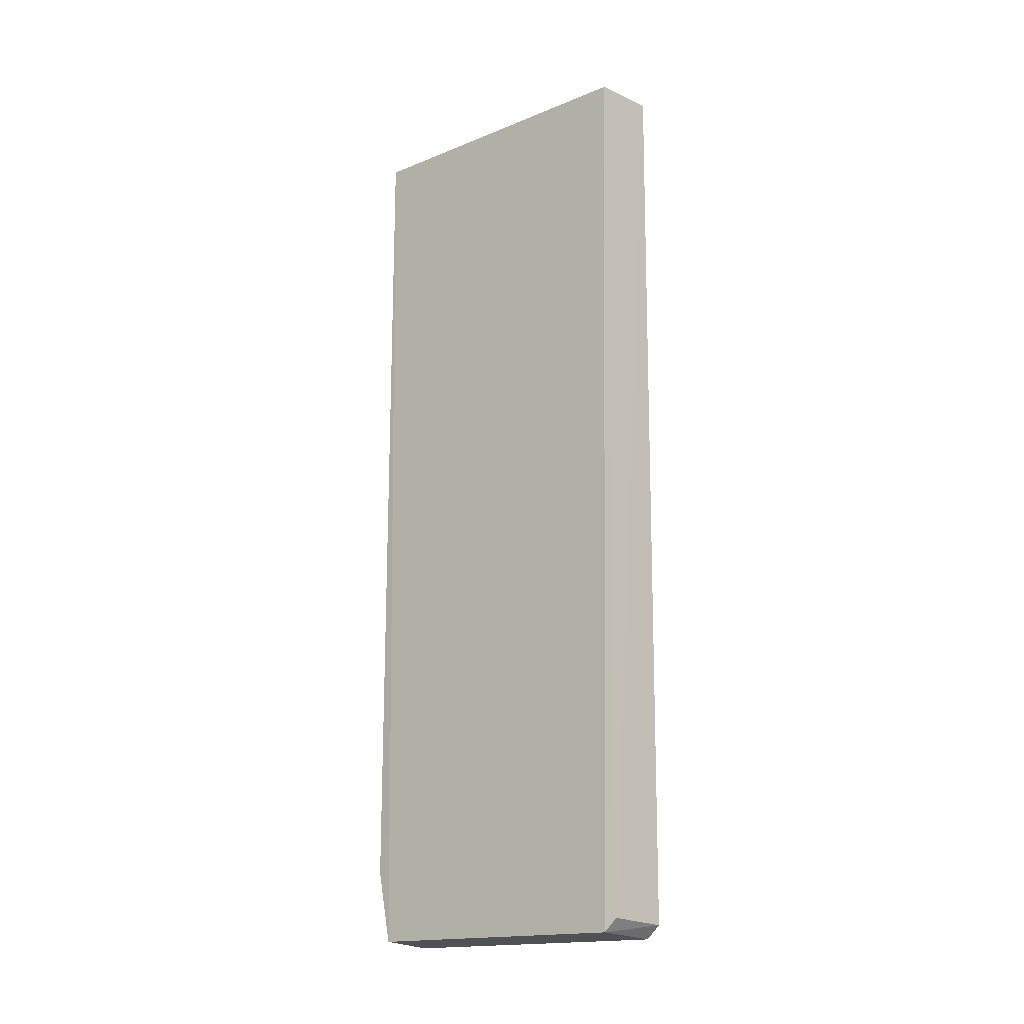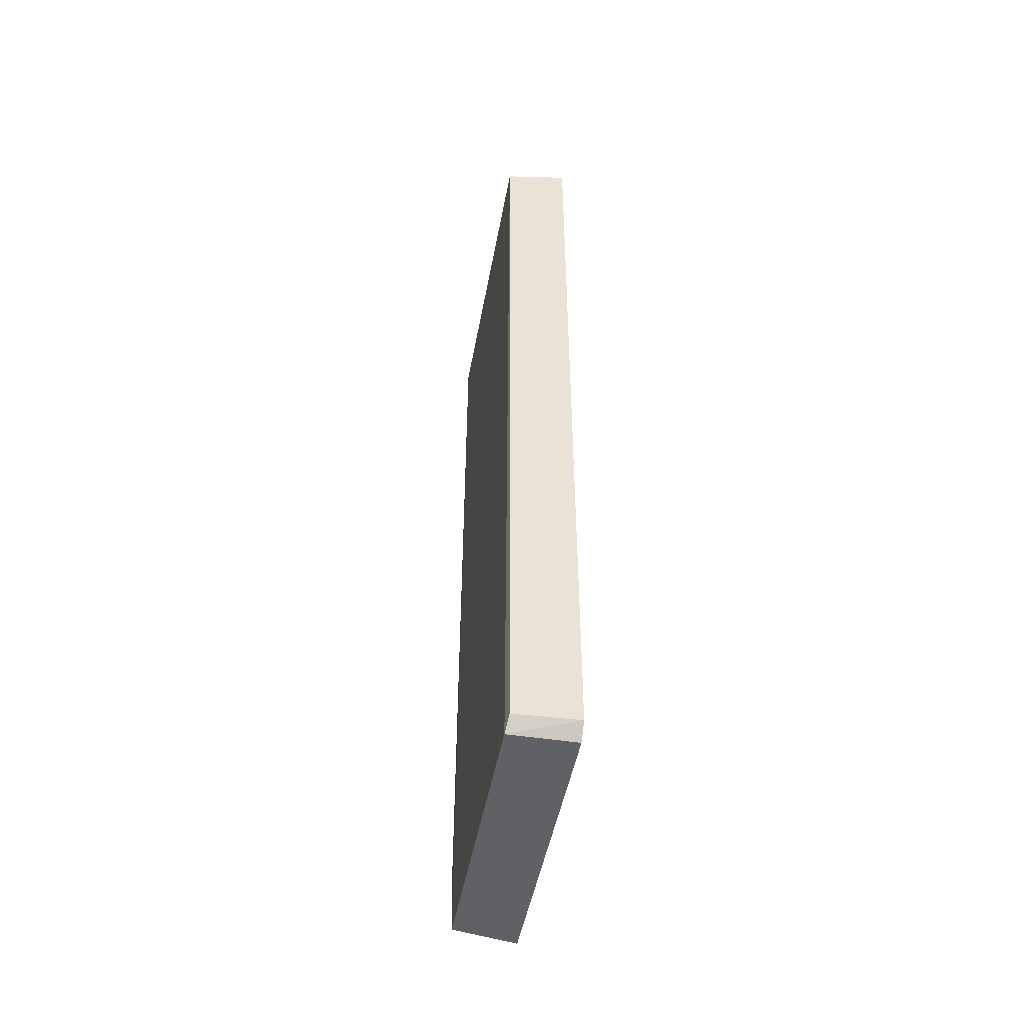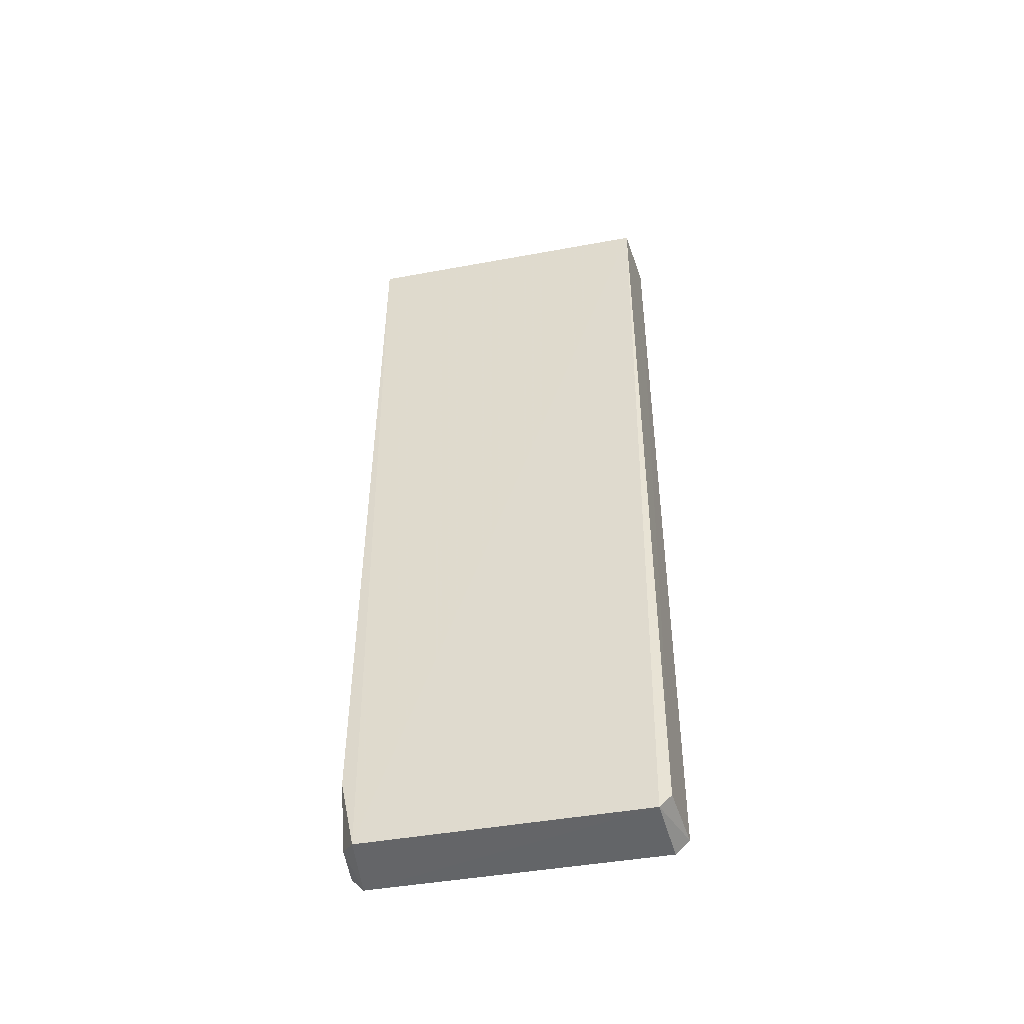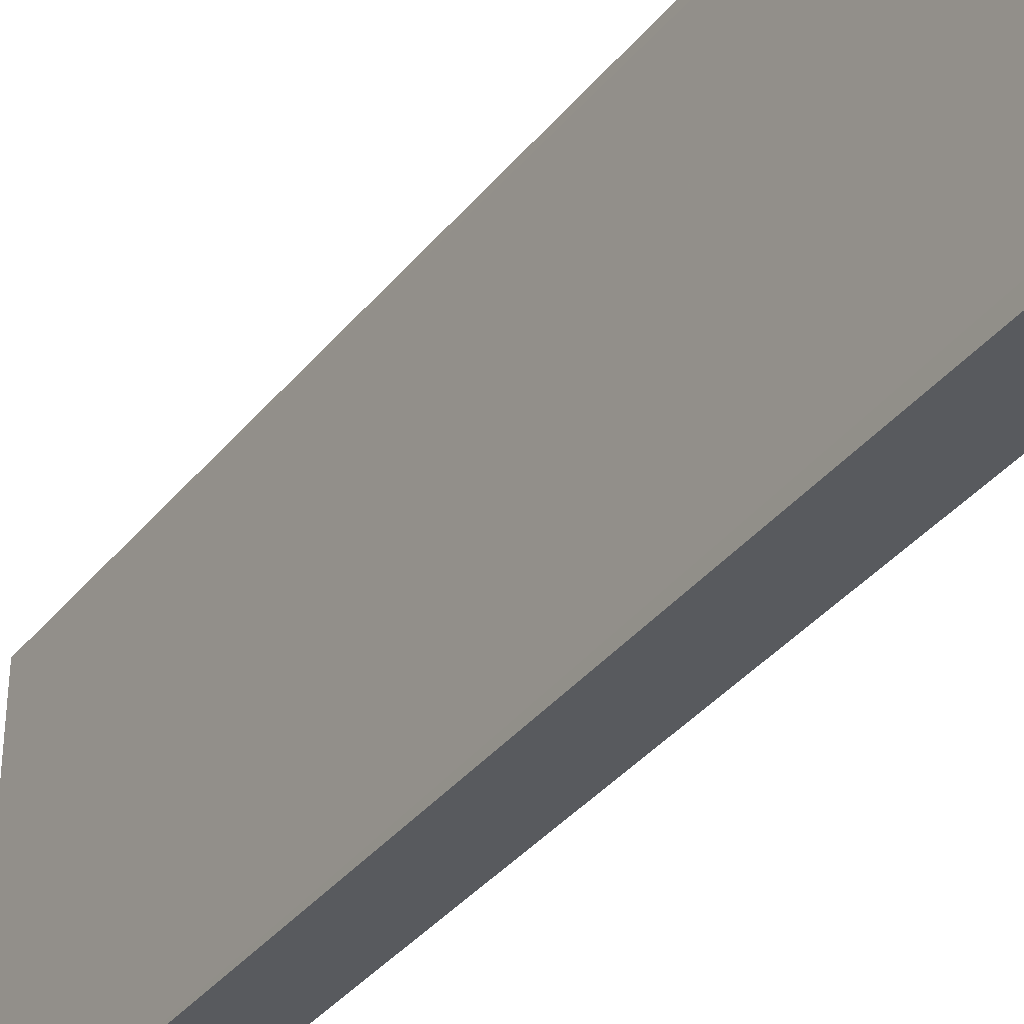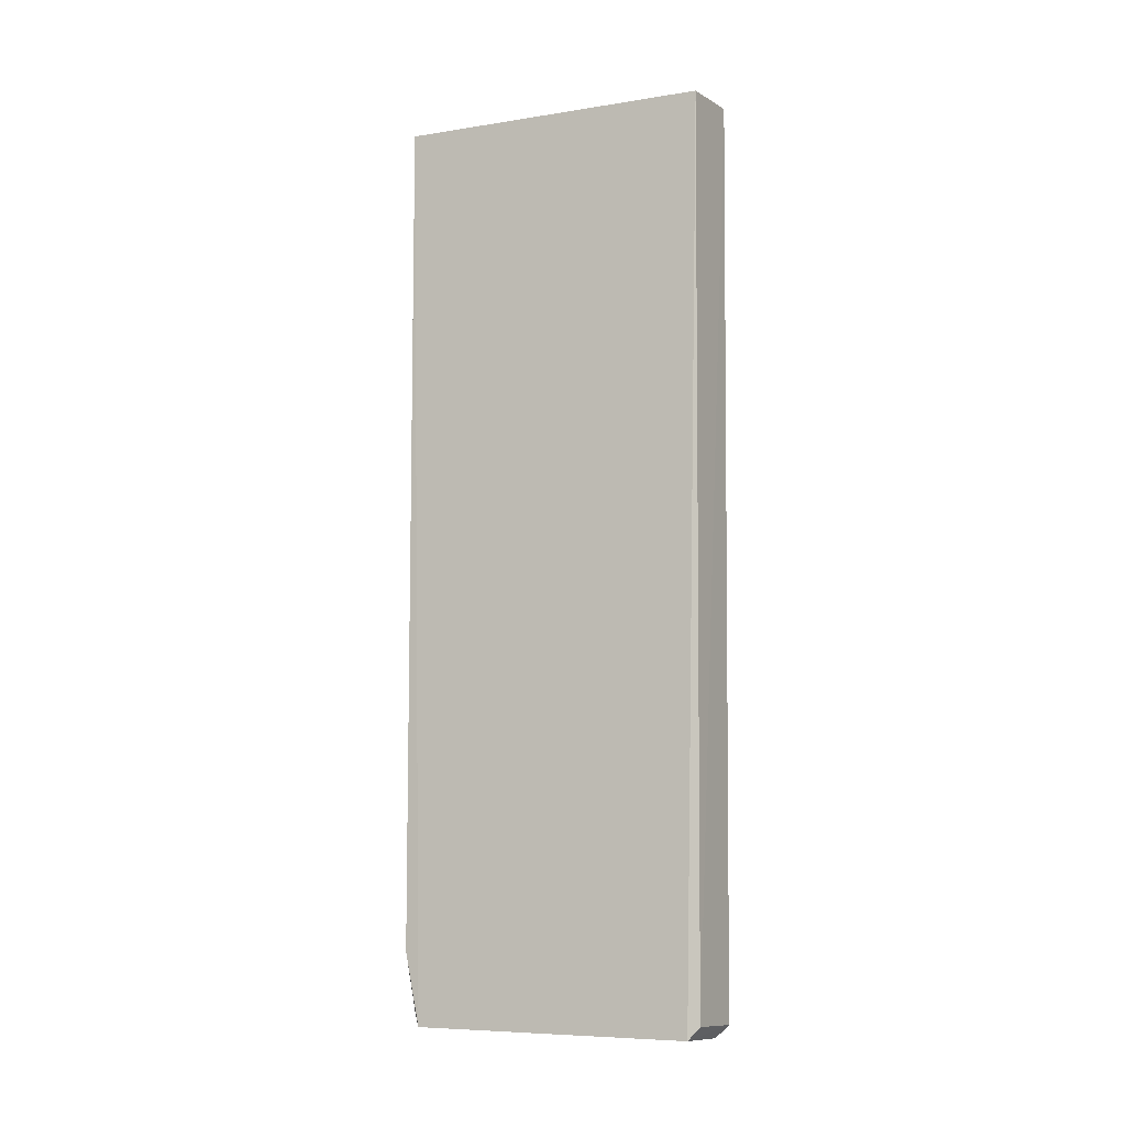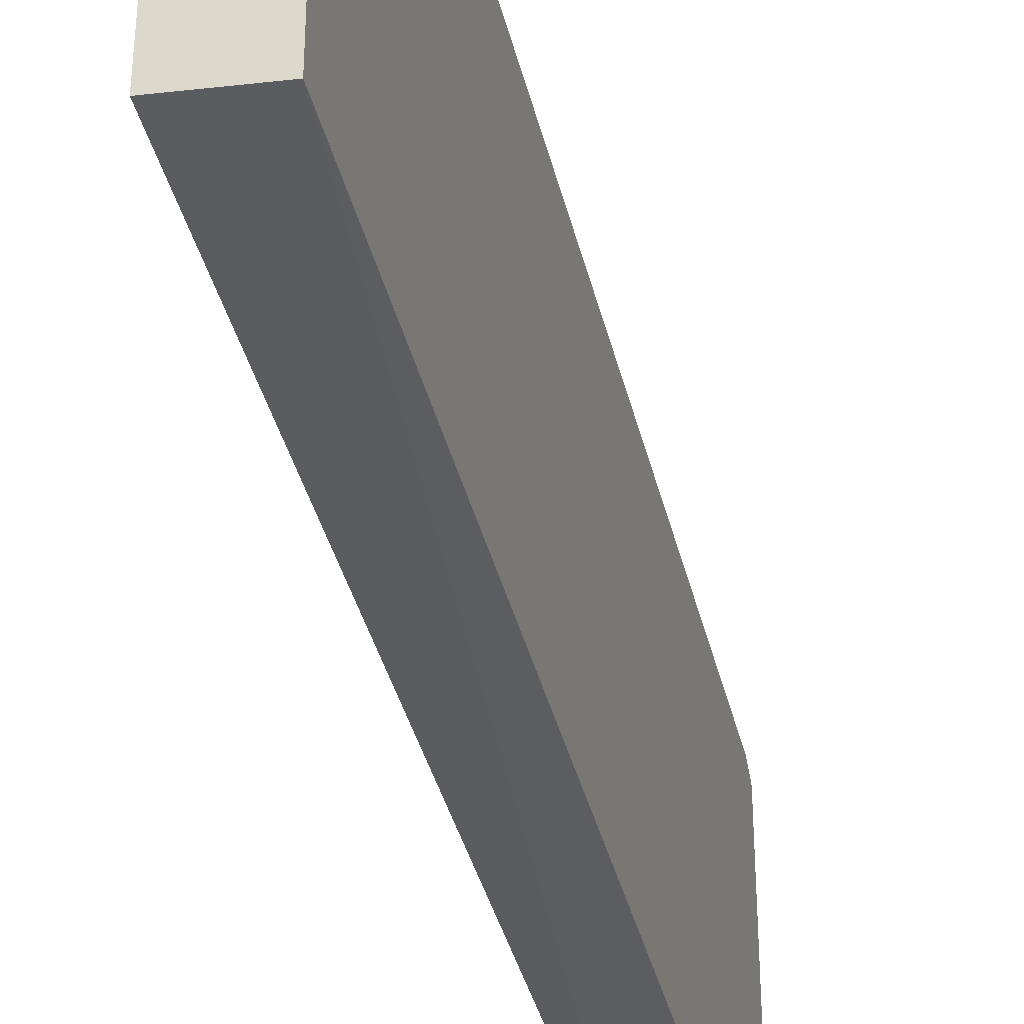
<metadata>
{"format":"obj","ext":"obj","renderer":"f3d","projection":"perspective","resolution":1024,"background":"white","views":[{"elev":-17.5,"azim":-52.0,"up":"+Z"},{"elev":-49.7,"azim":-10.7,"up":"+Z"},{"elev":-48.5,"azim":-78.8,"up":"+Z"},{"elev":-35.7,"azim":146.8,"up":"+Y"},{"elev":-7.9,"azim":-67.2,"up":"+Z"},{"elev":-37.9,"azim":13.1,"up":"+Y"}]}
</metadata>
<code>
v 0.00551 -0.102 0.08016
v 0.00562 -0.08953 -0.4949
v 0.005388 0.1023 0.07921
v -0.03392 0.09731 0.07737
v -0.0338 -0.09362 -0.4845
v -0.02039 0.09719 -0.4848
v 0.005364 -0.09836 -0.4868
v -0.03478 -0.09675 0.07828
v 0.005249 0.09885 -0.4856
v -0.03388 0.09718 -0.4464
v -0.03448 0.08783 -0.4916
v -0.03517 -0.08618 -0.4927
v 0.005556 0.09128 -0.4939
f 7 2 1
f 7 1 5
f 8 5 1
f 8 1 3
f 8 3 4
f 10 4 3
f 10 9 6
f 10 3 9
f 11 10 6
f 11 8 4
f 11 4 10
f 12 7 5
f 12 2 7
f 12 5 8
f 12 8 11
f 13 9 3
f 13 12 11
f 13 2 12
f 13 11 6
f 13 6 9
f 13 1 2
f 13 3 1

</code>
